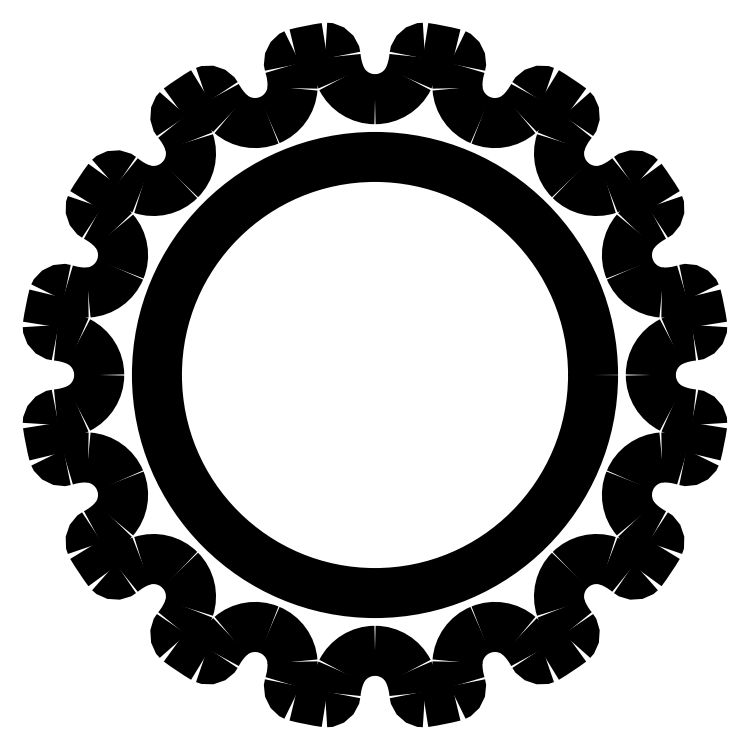
<metadata>
{"format":"dxf","ext":"dxf","renderer":"ezdxf+matplotlib","layout":"modelspace","background":"white","min_lineweight":24,"dpi":150}
</metadata>
<code>
0
SECTION
2
ENTITIES
0
CIRCLE
8
0
10
5.093
20
5.093
40
3.225
0
ARC
8
0
10
9.783
20
4.363
40
0.15
50
0
51
82.57
0
ARC
8
0
10
9.891
20
5.507
40
1
50
-114.4
51
-95.1
0
ARC
8
0
10
9.727
20
5.093
40
0.555
50
180
51
-116.6
0
ARC
8
0
10
9.727
20
5.093
40
0.555
50
116.6
51
180
0
ARC
8
0
10
9.891
20
4.679
40
1
50
95.1
51
114.4
0
ARC
8
0
10
9.783
20
5.823
40
0.15
50
-82.57
51
0
0
ARC
8
0
10
5.148
20
5.104
40
4.839
50
8.55
51
13.95
0
ARC
8
0
10
9.706
20
6.213
40
0.15
50
22.5
51
105.1
0
ARC
8
0
10
9.368
20
7.312
40
1
50
-91.88
51
-72.6
0
ARC
8
0
10
9.374
20
6.866
40
0.555
50
-157.5
51
-94.07
0
ARC
8
0
10
9.374
20
6.866
40
0.555
50
139.1
51
-157.5
0
ARC
8
0
10
9.685
20
6.546
40
1
50
117.6
51
136.9
0
ARC
8
0
10
9.147
20
7.563
40
0.15
50
-60.07
51
22.5
0
ARC
8
0
10
5.14
20
5.124
40
4.839
50
31.05
51
36.45
0
ARC
8
0
10
8.926
20
7.893
40
0.15
50
45
51
127.6
0
ARC
8
0
10
8.193
20
8.779
40
1
50
-69.38
51
-50.1
0
ARC
8
0
10
8.37
20
8.37
40
0.555
50
-135
51
-71.57
0
ARC
8
0
10
8.37
20
8.37
40
0.555
50
161.6
51
-135
0
ARC
8
0
10
8.779
20
8.193
40
1
50
140.1
51
159.4
0
ARC
8
0
10
7.893
20
8.926
40
0.15
50
-37.57
51
45
0
ARC
8
0
10
5.124
20
5.14
40
4.839
50
53.55
51
58.95
0
ARC
8
0
10
7.563
20
9.147
40
0.15
50
67.5
51
150.1
0
ARC
8
0
10
6.546
20
9.685
40
1
50
-46.88
51
-27.6
0
ARC
8
0
10
6.866
20
9.374
40
0.555
50
-112.5
51
-49.07
0
ARC
8
0
10
6.866
20
9.374
40
0.555
50
-175.9
51
-112.5
0
ARC
8
0
10
7.312
20
9.368
40
1
50
162.6
51
-178.1
0
ARC
8
0
10
6.213
20
9.706
40
0.15
50
-15.07
51
67.5
0
ARC
8
0
10
5.104
20
5.148
40
4.839
50
76.05
51
81.45
0
ARC
8
0
10
5.823
20
9.783
40
0.15
50
90
51
172.6
0
ARC
8
0
10
4.679
20
9.891
40
1
50
-24.38
51
-5.099
0
ARC
8
0
10
5.093
20
9.727
40
0.555
50
-90
51
-26.57
0
ARC
8
0
10
5.093
20
9.727
40
0.555
50
-153.4
51
-90
0
ARC
8
0
10
5.507
20
9.891
40
1
50
-174.9
51
-155.6
0
ARC
8
0
10
4.363
20
9.783
40
0.15
50
7.431
51
90
0
ARC
8
0
10
5.082
20
5.148
40
4.839
50
98.55
51
104
0
ARC
8
0
10
3.973
20
9.706
40
0.15
50
112.5
51
-164.9
0
ARC
8
0
10
2.874
20
9.368
40
1
50
-1.877
51
17.4
0
ARC
8
0
10
3.32
20
9.374
40
0.555
50
-67.5
51
-4.065
0
ARC
8
0
10
3.32
20
9.374
40
0.555
50
-130.9
51
-67.5
0
ARC
8
0
10
3.64
20
9.685
40
1
50
-152.4
51
-133.1
0
ARC
8
0
10
2.623
20
9.147
40
0.15
50
29.93
51
112.5
0
ARC
8
0
10
5.062
20
5.14
40
4.839
50
121
51
126.5
0
ARC
8
0
10
2.293
20
8.926
40
0.15
50
135
51
-142.4
0
ARC
8
0
10
1.407
20
8.193
40
1
50
20.62
51
39.9
0
ARC
8
0
10
1.816
20
8.37
40
0.555
50
-45
51
18.43
0
ARC
8
0
10
1.816
20
8.37
40
0.555
50
-108.4
51
-45
0
ARC
8
0
10
1.993
20
8.779
40
1
50
-129.9
51
-110.6
0
ARC
8
0
10
1.26
20
7.893
40
0.15
50
52.43
51
135
0
ARC
8
0
10
5.046
20
5.124
40
4.839
50
143.5
51
149
0
ARC
8
0
10
1.039
20
7.563
40
0.15
50
157.5
51
-119.9
0
ARC
8
0
10
0.5011
20
6.546
40
1
50
43.12
51
62.4
0
ARC
8
0
10
0.8117
20
6.866
40
0.555
50
-22.5
51
40.93
0
ARC
8
0
10
0.8117
20
6.866
40
0.555
50
-85.93
51
-22.5
0
ARC
8
0
10
0.8183
20
7.312
40
1
50
-107.4
51
-88.12
0
ARC
8
0
10
0.4803
20
6.213
40
0.15
50
74.93
51
157.5
0
ARC
8
0
10
5.038
20
5.104
40
4.839
50
166
51
171.5
0
ARC
8
0
10
0.4027
20
5.823
40
0.15
50
180
51
-97.43
0
ARC
8
0
10
0.2945
20
4.679
40
1
50
65.62
51
84.9
0
ARC
8
0
10
0.459
20
5.093
40
0.555
50
0
51
63.43
0
ARC
8
0
10
0.459
20
5.093
40
0.555
50
-63.43
51
0
0
ARC
8
0
10
0.2945
20
5.507
40
1
50
-84.9
51
-65.62
0
ARC
8
0
10
0.4027
20
4.363
40
0.15
50
97.43
51
180
0
ARC
8
0
10
5.038
20
5.082
40
4.839
50
-171.5
51
-166
0
ARC
8
0
10
0.4803
20
3.973
40
0.15
50
-157.5
51
-74.93
0
ARC
8
0
10
0.8183
20
2.874
40
1
50
88.12
51
107.4
0
ARC
8
0
10
0.8117
20
3.32
40
0.555
50
22.5
51
85.93
0
ARC
8
0
10
0.8117
20
3.32
40
0.555
50
-40.93
51
22.5
0
ARC
8
0
10
0.5011
20
3.64
40
1
50
-62.4
51
-43.12
0
ARC
8
0
10
1.039
20
2.623
40
0.15
50
119.9
51
-157.5
0
ARC
8
0
10
5.046
20
5.062
40
4.839
50
-149
51
-143.5
0
ARC
8
0
10
1.26
20
2.293
40
0.15
50
-135
51
-52.43
0
ARC
8
0
10
1.993
20
1.407
40
1
50
110.6
51
129.9
0
ARC
8
0
10
1.816
20
1.816
40
0.555
50
45
51
108.4
0
ARC
8
0
10
1.816
20
1.816
40
0.555
50
-18.43
51
45
0
ARC
8
0
10
1.407
20
1.993
40
1
50
-39.9
51
-20.62
0
ARC
8
0
10
2.293
20
1.26
40
0.15
50
142.4
51
-135
0
ARC
8
0
10
5.062
20
5.046
40
4.839
50
-126.5
51
-121
0
ARC
8
0
10
2.623
20
1.039
40
0.15
50
-112.5
51
-29.93
0
ARC
8
0
10
3.64
20
0.5011
40
1
50
133.1
51
152.4
0
ARC
8
0
10
3.32
20
0.8117
40
0.555
50
67.5
51
130.9
0
ARC
8
0
10
3.32
20
0.8117
40
0.555
50
4.065
51
67.5
0
ARC
8
0
10
2.874
20
0.8183
40
1
50
-17.4
51
1.877
0
ARC
8
0
10
3.973
20
0.4803
40
0.15
50
164.9
51
-112.5
0
ARC
8
0
10
5.082
20
5.038
40
4.839
50
-104
51
-98.55
0
ARC
8
0
10
4.363
20
0.4027
40
0.15
50
-90
51
-7.431
0
ARC
8
0
10
5.507
20
0.2945
40
1
50
155.6
51
174.9
0
ARC
8
0
10
5.093
20
0.459
40
0.555
50
90
51
153.4
0
ARC
8
0
10
5.093
20
0.459
40
0.555
50
26.57
51
90
0
ARC
8
0
10
4.679
20
0.2945
40
1
50
5.099
51
24.38
0
ARC
8
0
10
5.823
20
0.4027
40
0.15
50
-172.6
51
-90
0
ARC
8
0
10
5.104
20
5.038
40
4.839
50
-81.45
51
-76.05
0
ARC
8
0
10
6.213
20
0.4803
40
0.15
50
-67.5
51
15.07
0
ARC
8
0
10
7.312
20
0.8183
40
1
50
178.1
51
-162.6
0
ARC
8
0
10
6.866
20
0.8117
40
0.555
50
112.5
51
175.9
0
ARC
8
0
10
6.866
20
0.8117
40
0.555
50
49.07
51
112.5
0
ARC
8
0
10
6.546
20
0.5011
40
1
50
27.6
51
46.88
0
ARC
8
0
10
7.563
20
1.039
40
0.15
50
-150.1
51
-67.5
0
ARC
8
0
10
5.124
20
5.046
40
4.839
50
-58.95
51
-53.55
0
ARC
8
0
10
7.893
20
1.26
40
0.15
50
-45
51
37.57
0
ARC
8
0
10
8.779
20
1.993
40
1
50
-159.4
51
-140.1
0
ARC
8
0
10
8.37
20
1.816
40
0.555
50
135
51
-161.6
0
ARC
8
0
10
8.37
20
1.816
40
0.555
50
71.57
51
135
0
ARC
8
0
10
8.193
20
1.407
40
1
50
50.1
51
69.38
0
ARC
8
0
10
8.926
20
2.293
40
0.15
50
-127.6
51
-45
0
ARC
8
0
10
5.14
20
5.062
40
4.839
50
-36.45
51
-31.05
0
ARC
8
0
10
9.147
20
2.623
40
0.15
50
-22.5
51
60.07
0
ARC
8
0
10
9.685
20
3.64
40
1
50
-136.9
51
-117.6
0
ARC
8
0
10
9.374
20
3.32
40
0.555
50
157.5
51
-139.1
0
ARC
8
0
10
9.374
20
3.32
40
0.555
50
94.07
51
157.5
0
ARC
8
0
10
9.368
20
2.874
40
1
50
72.6
51
91.88
0
ARC
8
0
10
9.706
20
3.973
40
0.15
50
-105.1
51
-22.5
0
ARC
8
0
10
5.148
20
5.082
40
4.839
50
-13.95
51
-8.55
0
ENDSEC
0
EOF

</code>
